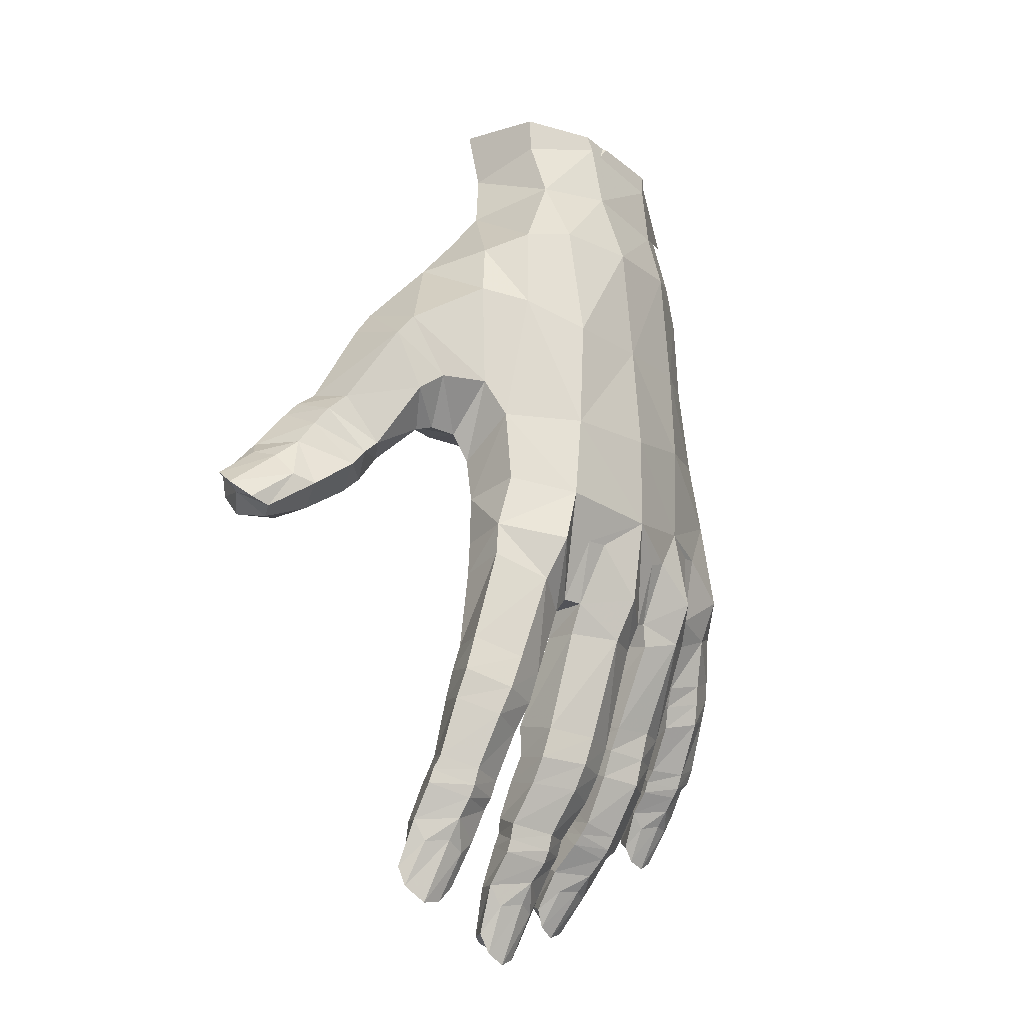
<metadata>
{"format":"obj","ext":"obj","renderer":"f3d","projection":"perspective","resolution":1024,"background":"white","views":[{"elev":-29.5,"azim":136.5,"up":"+Y"}]}
</metadata>
<code>
o obj_0
v 0.081 		131.5 		7.48
v 2.381 		137.7 		54.51
v 33.66 		28.48 		19.15
v -40.04 		2.365 		13.11
v 4.059 		-36.34 		20.38
v -76.66 		-44.45 		64.01
v 45.8 		27.31 		23.84
v 24 		135.5 		37.87
v 18.25 		132.5 		15.54
v 20.43 		-64.85 		21.6
v -51.6 		0.95 		19.29
v 8.28 		-56.04 		23.66
v -26.5 		-25.91 		34.83
v -56.34 		2.587 		20.65
v 52.22 		21.59 		26.54
v -26.23 		-89.63 		49.84
v -21.95 		-92.73 		61.67
v 18.65 		-55.74 		19.42
v 16.05 		103.8 		10.86
v 16.83 		122.8 		16.46
v -39.94 		30.72 		11.29
v -37.41 		-48.41 		48.79
v -73.31 		-35.66 		58.26
v -28.71 		-12.24 		12.4
v 29.02 		24.46 		49
v 1.685 		115.8 		50.57
v -0.565 		-15.24 		11.03
v 10.53 		1.612 		41.08
v 18.18 		21.1 		41.14
v -59.03 		-58.66 		44.5
v -5.044 		-73.73 		35.66
v -17.67 		-5.032 		5.755
v -62.91 		17.67 		51.82
v -6.621 		-14.36 		10.85
v -33.38 		9.437 		46.71
v 24.44 		100 		33.72
v -7.358 		-69.57 		47.14
v -58.6 		-51.52 		40.72
v -49.05 		-53.47 		35.42
v 20.89 		118.5 		36.74
v -93.3 		-45.96 		57.19
v -49.36 		-61.21 		38.33
v -89.04 		-40.4 		63.61
v -75.4 		24.57 		35.93
v -5.476 		-80.39 		40.07
v -66.14 		19.37 		24.97
v -30.68 		-28.65 		20.86
v -19.66 		-27.44 		11.74
v 7.372 		-33.81 		30.99
v 26.89 		10.19 		34.05
v -37.66 		-54.94 		36.46
v 32.77 		16.92 		33.58
v -70.49 		43.79 		35.96
v -37.92 		-60.82 		39.99
v -17.34 		-80.77 		34.98
v 42.7 		72.81 		37.37
v 34.32 		75.25 		18.8
v -28.12 		-79.75 		41.37
v -93.82 		-49.95 		59.91
v -23.84 		-67.78 		48.2
v -72.62 		24.7 		45.52
v -93.73 		-51.46 		62.52
v 28.19 		17.98 		15.86
v -67.67 		45 		44.97
v -28.07 		-72.78 		36.23
v -4.524 		-29.68 		31.87
v -4.961 		-30.94 		19.47
v 13.48 		83.67 		3.27
v 31.15 		-51.55 		25.18
v 8.441 		73.65 		62.6
v 32.42 		-61.02 		27
v 10.78 		17.13 		2.566
v 19.11 		82.6 		57.13
v -16.52 		-92.07 		43.89
v -16.93 		-96.34 		45.62
v 1.277 		94.95 		53.66
v -4.828 		-90.62 		47.61
v 26.48 		79.49 		8.059
v 71.32 		-15.26 		52.55
v -7.802 		131.6 		8.439
v 77.45 		-3.546 		65.37
v 33.48 		-111.8 		52.47
v -8.791 		131.5 		7.954
v 32.22 		87.6 		36.04
v 73.71 		-14.79 		63.72
v -85.47 		-54.89 		56.68
v -84.67 		-51.19 		54.1
v 87.78 		-2.001 		56.05
v -40.9 		-13.58 		41.87
v -85.82 		-57.17 		58.99
v 33.86 		-100.1 		45.93
v 97.59 		-11.77 		58.09
v 93.47 		-8.669 		62.24
v 32.82 		-68.87 		30.43
v -51.88 		-15.91 		39.16
v 97.54 		-16.85 		52.7
v -36.4 		-32.93 		23.53
v -86.65 		-60.45 		62.98
v -59.99 		-13.18 		45.1
v -8.359 		-104.6 		64.27
v -28.28 		131.9 		10.93
v -5.409 		-106.2 		57.66
v -28.43 		131.8 		10.19
v -29.83 		131.9 		11.12
v 90.45 		-14.06 		64.61
v -7.89 		-118.3 		64.41
v 33.55 		-87.75 		38.88
v 84.7 		3.47 		60.16
v 78 		14.34 		55.58
v -64.83 		135.3 		36.9
v 33.87 		-91.27 		40.12
v -46.66 		133.9 		25.78
v -11.56 		-123.1 		64.85
v 84.45 		-22.62 		53.23
v -47.41 		136.2 		43.29
v -24.4 		138 		57.08
v 89.28 		-21.13 		60.12
v -42.04 		-21.7 		40.08
v -10.07 		-111.3 		58.23
v -35.5 		-28.06 		36.68
v 93.76 		-18.07 		54.55
v 75.34 		18.24 		53.77
v -33.16 		-22.88 		35.59
v 68.76 		5.929 		62.44
v -17.07 		-125.3 		65.14
v 70.86 		22.12 		51.85
v -84.41 		-47.52 		70.09
v -16.42 		-104.3 		52.22
v -83.61 		-44.83 		68.16
v -25.46 		-105.5 		59.33
v -64.79 		-17.12 		47.53
v -22.26 		-110.6 		58.96
v -51.54 		-21 		37.99
v -90.57 		-47.09 		68.31
v -75.73 		-54.32 		60.6
v 76.12 		-13.29 		42.33
v 87 		-22.08 		48.65
v -76.35 		-56.91 		62.43
v 74.13 		11.45 		40.54
v 79.72 		0.595 		46.41
v 92.62 		-21.12 		48.95
v 76.62 		6.702 		43.44
v 85.19 		-4.947 		49.09
v 82.44 		-11.93 		44.16
v -82.7 		-41.73 		65.94
v 69.69 		16.39 		38.09
v -16.78 		-122.8 		65.25
v -75.16 		-51.32 		57.49
v 30.03 		-98 		52.7
v 23.35 		-97.03 		56.48
v -16.53 		-109.7 		56.23
v -77.6 		-47.29 		66.38
v 43.44 		48.85 		57.78
v 66.08 		-4.452 		38.56
v 21.54 		-87.25 		50.93
v 62.11 		44.94 		44.7
v -71.71 		-40.74 		48.23
v 57.51 		52.78 		44.19
v -69.71 		-35.1 		45.33
v 50.55 		37.8 		54.99
v -28.03 		116.1 		53.41
v 21.37 		-83.54 		49.62
v -81.22 		-38.03 		44.32
v -17.11 		-99.42 		47.64
v 63.51 		-0.356 		36.54
v 57.26 		42.77 		24.21
v 37.31 		58.4 		16.26
v -17.98 		-66.49 		28.08
v 61.43 		36.49 		26.13
v -5.91 		126.9 		7.834
v 57.51 		-3.019 		46.25
v 60.53 		-6.649 		49.62
v -17.31 		-74.18 		30.73
v 12.65 		-68.42 		39.28
v 14.94 		-80.6 		45.7
v -4.362 		107.5 		6.098
v -11.76 		-116.6 		70.62
v 2.753 		33.2 		45
v -1.752 		127.1 		7.35
v 63.12 		-4.252 		59.91
v 20.87 		40.29 		59.59
v -21.05 		-116.1 		70.88
v -15.85 		-117.2 		73.44
v -14.16 		-102.7 		69
v 10.61 		55.32 		64.41
v 32.22 		64.69 		60.63
v -47.08 		-74.06 		65.44
v -47.27 		-70.64 		62.94
v -22.79 		-103.5 		65.96
v -30.66 		108.1 		10.76
v 10.57 		49.11 		1
v 27.93 		53.73 		6.761
v -64.12 		-20.08 		33.92
v 25.64 		-2.336 		33.37
v 25.13 		-16.66 		34.29
v -79.37 		-57.75 		73.7
v -78.58 		-50.35 		68.4
v 15.26 		-30.68 		36.18
v -41.13 		-78.91 		64.4
v 26.29 		-27.2 		33.59
v -24.49 		-117.7 		66.29
v -41.42 		-75.77 		62.19
v 64.78 		9.883 		59.92
v 60.83 		14.04 		58.95
v 13.54 		-20.48 		35.44
v -41.21 		-72.73 		59.85
v -77.62 		-61.86 		68.61
v 54.77 		6.577 		54.97
v 59.18 		1.186 		57.12
v -33.77 		-9.876 		12.82
v -55.84 		-15.8 		24.6
v -59.72 		-14.73 		27.89
v -21.59 		-122.7 		66.05
v -28.25 		125.8 		10.44
v -94.77 		-59.17 		68.45
v 19.16 		-66.01 		44.14
v -92.49 		-63.87 		69.39
v 20.13 		-79.54 		47.46
v -39.28 		-80.12 		51.64
v -84.69 		-54.67 		76.9
v -92.02 		-55.24 		73.95
v 10.64 		-5.894 		5.05
v 53.17 		4.955 		44.19
v 43.27 		19.6 		48.1
v 25.53 		-1.9 		16.51
v 38.82 		23.51 		47.28
v 27.49 		-80.03 		45.37
v -52.83 		106.1 		23.52
v -53.91 		-74.97 		65.17
v -47.51 		121.5 		23.64
v -53.5 		-71.57 		62.56
v -34.23 		-26.62 		21.86
v 0.699 		-31.22 		20.25
v 59.34 		4.151 		36.25
v -46.92 		-77.03 		67.59
v 40.47 		16.6 		34.54
v -53.18 		-78.31 		67.46
v -87.39 		-64.11 		67.35
v -59.04 		-78.29 		56.78
v -46.26 		-18.82 		14.31
v -47.06 		-29.62 		20.56
v -56.1 		-24.39 		26.08
v 3.302 		-28.7 		30.38
v 27.76 		-83.76 		47.39
v 14.98 		-32.26 		13.03
v -42.8 		-96.62 		67.38
v 28.61 		-87.5 		48.73
v -42.78 		-98.28 		78.83
v -45.35 		-84.9 		75.28
v -66.74 		-3.455 		55.42
v -70.33 		-12.07 		53.3
v -40.35 		-87.78 		71.05
v -49.88 		-81.91 		51.09
v 45.08 		14.71 		36.05
v -46.3 		-98.08 		81.81
v -5.669 		-65.49 		32.98
v -39.19 		-83.1 		54.39
v -38.92 		-85.68 		56.88
v -38.67 		-92.09 		65.21
v -6.655 		-60.39 		46.45
v -6.137 		-36.54 		33.83
v -48.97 		-95.66 		65.83
v 23.13 		-90.95 		33.44
v 13.1 		-21.01 		6.495
v -77.94 		-26.86 		58.49
v -79.58 		-31.61 		60.63
v 23.13 		-94.12 		35.31
v -16.74 		-59.77 		49.69
v 28.47 		-26.74 		19.35
v 32.74 		-83.89 		36.79
v -57.06 		-91.15 		68.37
v -53.56 		-86.44 		73.61
v -24.39 		-60.23 		45.5
v -51.92 		-97.9 		79.96
v 27.89 		-17.01 		19.27
v -75.04 		-20.26 		54.25
v -26.02 		-33.16 		34.87
v -28.81 		-65.14 		33.56
v -54.02 		-95.91 		68.99
v -57.99 		-84.12 		62.65
v -49.88 		-85.37 		53.65
v 12.39 		-85.96 		36.39
v 12.79 		-90.55 		38.01
v 12.75 		-93.32 		40.63
v 27.87 		-56.71 		37.88
v 14.93 		-85.09 		47.27
v -70.06 		-29.8 		55.63
v 27.43 		-64.59 		41.08
v -39.69 		-101.4 		73.43
v -49.7 		-87.69 		56.16
v -42.92 		-105.6 		75.32
v -47.62 		-104.6 		77.55
v -58.68 		-81.99 		59.42
v 15.29 		-89.02 		48.66
v 15.79 		-50.78 		39.47
v 18.09 		-58.28 		40.87
v -67.69 		-24.76 		51.89
v -47.93 		-107.6 		76.62
v -55.45 		-100.5 		76.62
v -29.46 		-36.24 		24.15
v 27.94 		-112 		57.3
v -86.16 		-24.01 		52.67
v -83.75 		-18.76 		51.13
v -5.847 		-38.67 		24
v 31.19 		-116.8 		52.15
v -49.34 		-91.79 		61
v 25.97 		-48.84 		37.04
v 15.49 		-98.7 		52.03
v 18.75 		-112.6 		56.04
v -53.08 		103.6 		38.42
v 23.56 		-113.1 		59.4
v 24.3 		-118.3 		52.7
v -18.34 		-38.95 		17.75
v -48.67 		118.6 		41.33
v 25.5 		-120.6 		50.65
v -49.73 		-68.42 		41.12
v -59.06 		-66.42 		48.15
v 15.97 		-114 		50.31
v 19.8 		-118.9 		50.99
v -86.01 		-29.01 		56.78
v -54.01 		-53.98 		52.96
v -38.5 		-67.93 		43.69
v 8.946 		-52.26 		34.43
v -53.87 		-46.72 		50.19
v -9.844 		75.83 		55.67
v -46.46 		-61.41 		58.35
v 10.72 		-59.44 		36.16
v -52.66 		-105.1 		77.36
v 13.87 		-101.9 		44.31
v -24.22 		78.59 		56.66
v -27.42 		97.39 		51.42
v -45.92 		-53.73 		55.49
v -83.35 		-67.09 		80.21
v 30.12 		-105.5 		45.52
v -95 		-67.98 		75.93
v -92.1 		-66.03 		79.64
v 23.7 		-99.26 		38.8
v -87.85 		-66.78 		82.31
v 17.98 		-106.3 		44.25
v -88.92 		-72.64 		78.02
v -7.424 		-76.21 		51.26
v -80.45 		-0.284 		37.97
v -44.64 		-45.98 		52.49
v -82.85 		-9.331 		38.76
v -92.96 		-72.52 		76.93
v -17.36 		-76.01 		54.96
v 23.91 		-104.6 		42.53
v -32.22 		90.61 		7.44
v -80.79 		-70.4 		75.67
v -82.09 		-65.64 		69.78
v -76.9 		-2.387 		47.73
v -17.04 		-69.25 		50.69
v -8.066 		85.05 		1.234
v -84.38 		-74.03 		76.74
v -79.33 		-10.3 		48.58
v -23.47 		-75 		52.52
v 9.321 		-64.71 		26.1
v -61.18 		89.4 		35.4
v -89.3 		-75.34 		77.04
v -53.86 		-62.21 		55.89
v -49.03 		88.6 		49.43
v -54.71 		91.41 		22.63
v -8.703 		-93.32 		59.71
v -40.21 		74.52 		54.18
v -63.55 		67.9 		45.33
v -73.98 		-15.07 		33.57
v 23.14 		-86.59 		31.91
v -15.06 		-88.23 		61.44
v 21.75 		-72.34 		24.84
v -38.08 		-55.28 		51.41
v 10.89 		-72.4 		30.23
v -38.94 		-62.38 		54.26
v -9.191 		-89.52 		58.31
v -88.83 		-27.11 		46.11
v -8.066 		-85.72 		56.62
v -87.03 		-21.85 		43.73
v -14.86 		-84.01 		59.74
v -57.54 		66.13 		24.2
v -67.71 		-30.34 		41.72
v -90 		-32.32 		49.08
v -5.449 		-98.13 		50.65
v -68.37 		67.5 		34.31
v -5.435 		-94.64 		49.29
v -77.87 		-27.35 		39.63
v -25.23 		55.61 		53.69
v -6.832 		53.18 		53.09
v -15.57 		-30.95 		37.99
v -13.69 		-22.08 		37.78
v -79.6 		-32.28 		41.88
v -13.12 		51.66 		3.049
v -61.99 		39.97 		25
v -37.27 		57.19 		9.693
v -15.23 		-91.89 		62.9
v -52.09 		59.15 		54.03
v -56.94 		39.53 		51.97
v -26.27 		-94.19 		51.62
v -72.87 		-4.425 		26.73
v -26.31 		-96.84 		54.36
v -21.93 		-88.83 		60.15
v -21.51 		-84.44 		58.35
v -7.895 		4.952 		42.79
v -15.94 		21.41 		3.568
v -25.66 		32.61 		48.47
g group_0_11909273
f 9 1 2
f 2 8 9
f 9 8 20
f 10 12 18
f 1 9 20
f 7 3 166
f 32 48 47
f 34 32 27
f 37 341 31
f 26 76 40
f 42 38 39
f 47 24 32
f 32 24 210
f 46 21 4
f 41 86 59
f 36 40 76
f 46 4 14
f 26 40 2
f 341 45 31
f 38 42 30
f 40 8 2
f 324 38 30
f 26 2 116
f 26 116 161
f 46 44 391
f 19 20 40
f 31 45 173
f 40 36 19
f 28 194 50
f 40 20 8
f 48 300 47
f 44 61 53
f 28 50 29
f 300 13 47
f 29 50 52
f 29 52 25
f 48 32 34
f 43 41 59
f 42 39 54
f 236 226 52
f 52 226 25
f 39 51 54
f 53 61 64
f 194 63 50
f 243 5 49
f 67 313 48
f 65 58 60
f 304 313 67
f 58 356 60
f 55 173 45
f 71 18 69
f 55 65 173
f 71 10 18
f 55 58 65
f 67 233 66
f 233 243 66
f 74 383 75
f 73 76 325
f 64 61 395
f 185 186 73
f 395 61 33
f 48 34 67
f 67 27 233
f 27 67 34
f 55 77 74
f 84 56 57
f 51 97 22
f 84 57 36
f 22 370 51
f 74 58 55
f 84 186 56
f 73 186 84
f 93 92 88
f 73 84 36
f 372 322 54
f 89 95 133
f 55 45 77
f 73 36 76
f 99 95 89
f 88 108 93
f 192 78 57
f 99 89 250
f 78 19 36
f 78 68 19
f 87 86 41
f 36 57 78
f 103 101 83
f 86 90 59
f 62 59 90
f 98 62 90
f 177 102 100
f 103 104 101
f 101 110 112
f 79 137 114
f 115 116 112
f 2 1 80
f 119 113 151
f 2 80 116
f 114 117 85
f 80 83 116
f 108 81 105
f 108 105 93
f 85 79 114
f 101 116 83
f 117 121 105
f 101 112 116
f 93 105 121
f 105 85 117
f 102 128 164
f 38 242 241
f 105 81 85
f 119 128 102
f 93 121 92
f 81 109 124
f 123 118 120
f 92 121 96
f 111 107 247
f 121 141 96
f 119 102 106
f 113 119 106
f 109 81 108
f 116 115 161
f 90 86 138
f 241 51 39
f 114 137 121
f 125 132 151
f 118 123 89
f 113 125 151
f 39 38 241
f 122 124 109
f 118 89 133
f 117 114 121
f 128 132 130
f 180 124 209
f 180 81 124
f 87 135 86
f 137 79 136
f 86 135 138
f 129 134 127
f 96 141 144
f 144 143 96
f 128 130 398
f 142 140 154
f 144 140 143
f 108 140 142
f 140 88 143
f 147 106 177
f 140 108 88
f 170 83 80
f 154 165 142
f 135 87 148
f 92 143 88
f 109 108 142
f 106 147 113
f 139 109 142
f 217 98 238
f 147 125 113
f 141 121 137
f 109 139 122
f 92 96 143
f 122 139 146
f 144 136 140
f 135 197 138
f 122 146 126
f 144 141 137
f 129 127 197
f 128 119 151
f 144 137 136
f 154 140 136
f 294 150 155
f 17 189 184
f 17 398 130
f 158 153 156
f 152 135 148
f 189 17 130
f 204 126 156
f 172 136 79
f 1 20 179
f 204 156 160
f 132 128 151
f 136 172 154
f 153 160 156
f 23 157 159
f 87 163 148
f 163 157 148
f 149 247 155
f 163 389 157
f 149 155 150
f 128 398 164
f 167 166 3
f 169 7 166
f 169 15 7
f 166 158 169
f 158 156 169
f 168 256 31
f 169 146 15
f 156 126 169
f 173 168 31
f 126 146 169
f 179 170 80
f 57 56 167
f 278 168 173
f 167 56 166
f 80 1 179
f 56 158 166
f 171 154 172
f 56 186 153
f 380 163 87
f 56 153 158
f 181 178 29
f 102 177 106
f 172 85 180
f 170 179 176
f 182 183 184
f 180 209 171
f 181 153 186
f 20 19 179
f 180 171 172
f 19 176 179
f 181 186 185
f 184 189 182
f 153 181 25
f 68 176 19
f 181 29 25
f 180 85 81
f 188 231 187
f 191 68 78
f 79 85 172
f 154 171 165
f 191 78 192
f 229 187 231
f 192 63 72
f 145 129 152
f 100 184 177
f 72 191 192
f 135 152 197
f 187 202 188
f 3 192 167
f 184 183 177
f 28 195 194
f 127 196 197
f 185 73 70
f 130 201 189
f 353 68 191
f 57 167 192
f 201 182 189
f 28 205 195
f 199 202 187
f 200 195 198
f 147 177 183
f 124 122 203
f 183 182 147
f 126 204 203
f 197 152 129
f 203 122 126
f 202 206 188
f 138 207 90
f 213 125 147
f 195 205 198
f 132 125 213
f 209 203 208
f 196 138 197
f 14 11 212
f 204 160 208
f 138 196 207
f 201 213 147
f 209 124 203
f 208 203 204
f 62 98 215
f 205 49 198
f 175 218 174
f 98 217 215
f 214 104 103
f 220 333 196
f 212 11 211
f 335 215 217
f 218 216 174
f 214 176 190
f 219 206 202
f 215 221 134
f 214 190 230
f 215 335 221
f 219 202 257
f 230 101 214
f 282 175 174
f 32 222 27
f 101 104 214
f 240 4 210
f 223 171 209
f 215 134 62
f 199 257 202
f 214 83 170
f 134 59 62
f 211 11 4
f 103 83 214
f 214 170 176
f 209 208 223
f 219 253 316
f 68 353 176
f 220 134 221
f 222 63 225
f 223 208 224
f 220 127 134
f 211 99 212
f 63 194 225
f 95 99 211
f 208 160 224
f 190 228 230
f 220 196 127
f 99 131 212
f 226 224 160
f 201 132 213
f 25 226 153
f 32 72 222
f 182 201 147
f 333 207 196
f 72 63 222
f 153 226 160
f 336 221 335
f 130 132 201
f 233 5 243
f 336 338 220
f 270 369 94
f 24 47 232
f 220 221 336
f 229 235 187
f 210 24 232
f 47 13 232
f 210 232 240
f 216 227 288
f 241 242 240
f 187 235 199
f 216 218 227
f 252 199 235
f 217 238 359
f 249 235 237
f 139 142 165
f 238 98 350
f 237 235 229
f 245 12 5
f 98 90 207
f 223 234 165
f 18 12 245
f 223 165 171
f 240 242 211
f 207 350 98
f 240 232 241
f 240 211 4
f 231 360 239
f 97 241 232
f 38 324 242
f 239 253 281
f 149 111 247
f 133 95 242
f 244 162 247
f 95 211 242
f 236 52 7
f 324 133 242
f 162 155 247
f 120 22 97
f 97 232 120
f 15 236 7
f 123 120 232
f 205 243 49
f 249 252 235
f 15 234 254
f 99 250 251
f 241 97 51
f 245 69 18
f 234 139 165
f 212 131 193
f 269 69 245
f 218 175 162
f 281 253 257
f 123 232 13
f 252 248 259
f 234 223 254
f 162 175 286
f 274 255 249
f 244 227 218
f 15 254 236
f 250 33 351
f 274 249 272
f 218 162 244
f 139 234 146
f 256 260 37
f 226 236 254
f 224 226 254
f 224 254 223
f 268 37 260
f 233 222 264
f 259 289 246
f 5 264 245
f 248 289 259
f 146 234 15
f 5 233 264
f 262 246 291
f 256 37 31
f 249 248 252
f 268 260 261
f 63 192 3
f 27 222 233
f 63 3 50
f 199 258 257
f 3 7 52
f 3 52 50
f 258 199 252
f 255 248 249
f 258 252 259
f 227 244 270
f 352 37 268
f 107 270 244
f 272 237 271
f 107 244 247
f 94 227 270
f 281 257 258
f 275 200 269
f 107 111 263
f 263 111 267
f 249 237 272
f 91 267 111
f 275 264 222
f 237 229 280
f 269 245 275
f 293 280 229
f 225 275 222
f 173 65 278
f 237 280 271
f 275 225 194
f 273 278 65
f 194 195 275
f 253 219 257
f 275 195 200
f 266 6 23
f 245 264 275
f 271 279 299
f 283 284 286
f 23 287 265
f 60 273 65
f 292 255 274
f 159 287 23
f 282 283 175
f 289 291 246
f 290 293 281
f 175 283 286
f 289 248 292
f 23 265 266
f 284 294 286
f 248 255 292
f 286 294 155
f 273 268 387
f 289 292 291
f 263 283 282
f 263 267 283
f 273 387 277
f 292 298 291
f 293 239 281
f 271 299 272
f 231 239 293
f 299 274 272
f 229 231 293
f 276 131 251
f 284 283 267
f 297 276 287
f 155 162 286
f 276 265 287
f 300 278 273
f 230 110 101
f 312 82 301
f 258 259 290
f 296 288 285
f 313 304 256
f 295 296 285
f 306 290 259
f 312 305 82
f 256 304 260
f 301 82 91
f 198 295 200
f 305 334 82
f 261 260 304
f 290 281 258
f 91 149 301
f 303 374 302
f 67 66 261
f 329 308 294
f 307 295 285
f 150 308 309
f 246 306 259
f 150 294 308
f 67 261 304
f 329 318 308
f 280 293 290
f 150 309 311
f 280 290 306
f 271 280 306
f 314 228 310
f 230 228 314
f 279 271 306
f 307 200 295
f 315 305 312
f 262 279 306
f 310 161 314
f 246 262 306
f 300 273 277
f 311 312 301
f 303 265 276
f 269 200 307
f 303 302 265
f 30 316 317
f 300 277 13
f 150 311 301
f 307 69 269
f 312 311 309
f 318 309 308
f 313 256 168
f 303 276 251
f 230 314 112
f 168 278 313
f 149 150 301
f 253 239 317
f 314 115 112
f 278 300 313
f 318 319 312
f 319 315 312
f 307 285 69
f 313 300 48
f 309 318 312
f 296 216 288
f 30 317 321
f 316 253 317
f 317 239 360
f 30 42 316
f 314 161 115
f 42 54 322
f 360 321 317
f 310 331 161
f 322 316 42
f 230 112 110
f 322 219 316
f 319 318 339
f 30 321 324
f 323 49 5
f 360 188 326
f 325 70 73
f 266 265 302
f 262 291 298
f 231 188 360
f 294 284 329
f 328 279 298
f 331 330 325
f 322 206 219
f 323 198 49
f 266 302 320
f 321 326 332
f 331 361 330
f 327 371 174
f 305 347 334
f 320 302 380
f 279 262 298
f 91 82 334
f 298 292 328
f 295 198 323
f 76 331 325
f 320 380 41
f 299 328 292
f 321 360 326
f 76 26 331
f 380 87 41
f 292 274 299
f 320 41 43
f 299 279 328
f 339 337 347
f 386 70 325
f 340 333 338
f 340 336 335
f 332 324 321
f 325 330 386
f 338 336 340
f 337 284 267
f 174 216 327
f 333 220 338
f 330 364 385
f 319 339 315
f 345 340 335
f 327 216 296
f 44 46 342
f 324 332 343
f 295 323 296
f 217 345 335
f 331 26 161
f 327 296 323
f 345 359 340
f 217 359 345
f 285 71 69
f 343 22 120
f 351 61 44
f 228 190 348
f 350 207 349
f 285 288 71
f 33 61 351
f 352 268 273
f 44 342 351
f 190 176 353
f 350 349 354
f 339 347 315
f 353 348 190
f 344 355 351
f 118 343 120
f 37 352 341
f 250 351 355
f 333 349 207
f 344 351 342
f 329 339 318
f 273 60 352
f 372 332 326
f 390 348 353
f 349 333 340
f 334 347 337
f 340 354 349
f 346 352 60
f 305 315 347
f 340 359 354
f 310 358 331
f 355 344 303
f 60 356 346
f 326 188 206
f 341 352 346
f 12 357 323
f 310 228 358
f 359 238 354
f 327 323 357
f 58 16 356
f 267 91 337
f 10 357 12
f 131 99 251
f 331 358 361
f 337 91 334
f 355 303 251
f 343 118 324
f 12 323 5
f 348 392 362
f 133 324 118
f 111 149 91
f 238 350 354
f 355 251 250
f 329 284 337
f 397 344 342
f 329 337 339
f 361 365 364
f 263 282 367
f 364 330 361
f 371 357 369
f 22 343 370
f 397 366 344
f 361 358 365
f 371 367 282
f 348 362 228
f 343 332 370
f 282 174 371
f 372 370 332
f 107 263 367
f 212 193 366
f 373 363 383
f 373 368 363
f 369 367 371
f 357 371 327
f 303 344 376
f 358 228 362
f 206 372 326
f 303 376 374
f 373 375 377
f 94 10 71
f 392 378 362
f 54 51 370
f 370 372 54
f 369 10 94
f 227 94 288
f 379 159 384
f 206 322 372
f 287 159 379
f 94 71 288
f 287 379 297
f 380 302 374
f 368 373 377
f 367 369 270
f 358 362 382
f 367 270 107
f 378 53 382
f 369 357 10
f 362 378 382
f 53 64 382
f 64 365 382
f 381 75 383
f 365 358 382
f 102 164 381
f 386 330 385
f 164 75 381
f 366 193 379
f 77 383 74
f 268 261 387
f 366 379 384
f 375 45 341
f 385 403 386
f 381 363 100
f 381 100 102
f 403 178 386
f 388 401 89
f 386 178 181
f 159 389 384
f 185 386 181
f 376 384 374
f 374 384 389
f 375 77 45
f 66 387 261
f 363 381 383
f 185 70 386
f 159 157 389
f 13 277 388
f 375 373 77
f 388 277 387
f 383 77 373
f 390 191 72
f 384 376 366
f 123 388 89
f 392 348 390
f 388 123 13
f 374 389 163
f 387 66 388
f 353 191 390
f 163 380 374
f 356 377 346
f 388 243 205
f 388 66 243
f 276 297 131
f 346 377 375
f 391 44 53
f 401 388 205
f 393 17 184
f 46 391 21
f 392 21 391
f 184 100 393
f 385 364 394
f 393 363 368
f 393 100 363
f 376 344 366
f 395 394 64
f 375 341 346
f 365 394 364
f 395 385 394
f 297 379 193
f 131 297 193
f 14 212 397
f 397 212 366
f 396 164 398
f 391 378 392
f 397 46 14
f 378 391 53
f 75 164 396
f 46 397 342
f 43 59 134
f 134 129 43
f 129 145 43
f 145 266 320
f 64 394 365
f 16 74 75
f 6 266 145
f 16 75 396
f 399 396 398
f 43 145 320
f 74 16 58
f 21 392 390
f 398 17 399
f 17 393 399
f 16 396 400
f 401 28 29
f 157 23 6
f 396 399 400
f 401 205 28
f 157 6 148
f 356 16 400
f 400 368 377
f 368 400 399
f 401 29 178
f 356 400 377
f 368 399 393
f 152 148 6
f 145 152 6
f 390 72 402
f 72 32 402
f 21 390 402
f 403 33 35
f 403 395 33
f 401 178 403
f 35 401 403
f 385 395 403
f 250 89 35
f 35 33 250
f 35 89 401
f 4 11 14
f 4 402 32
f 32 210 4
f 402 4 21

</code>
